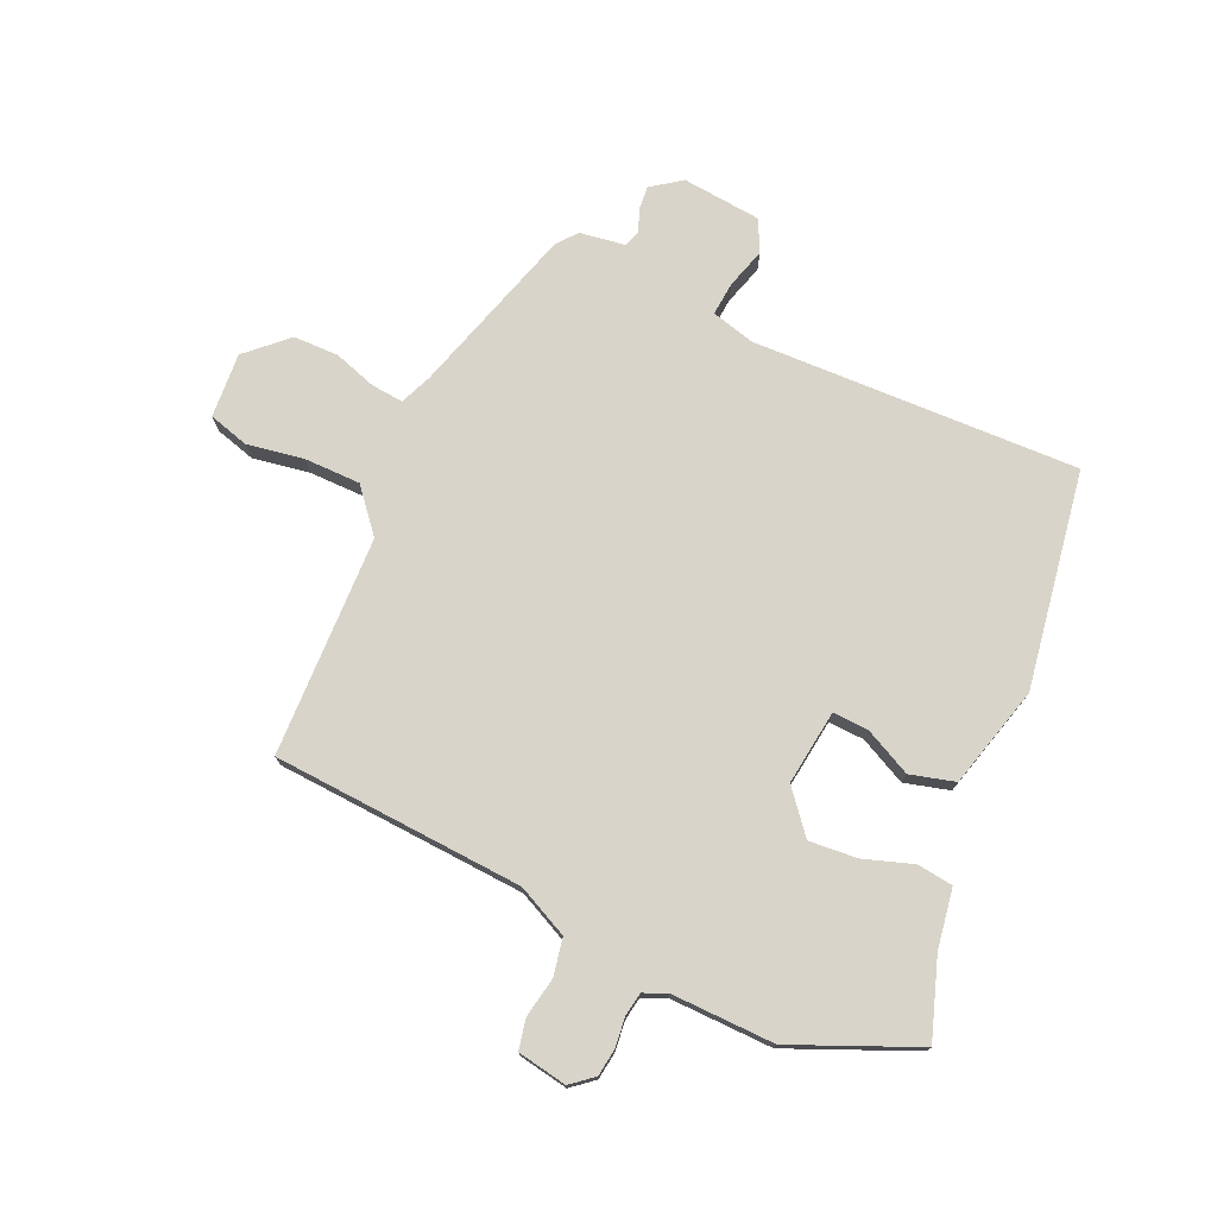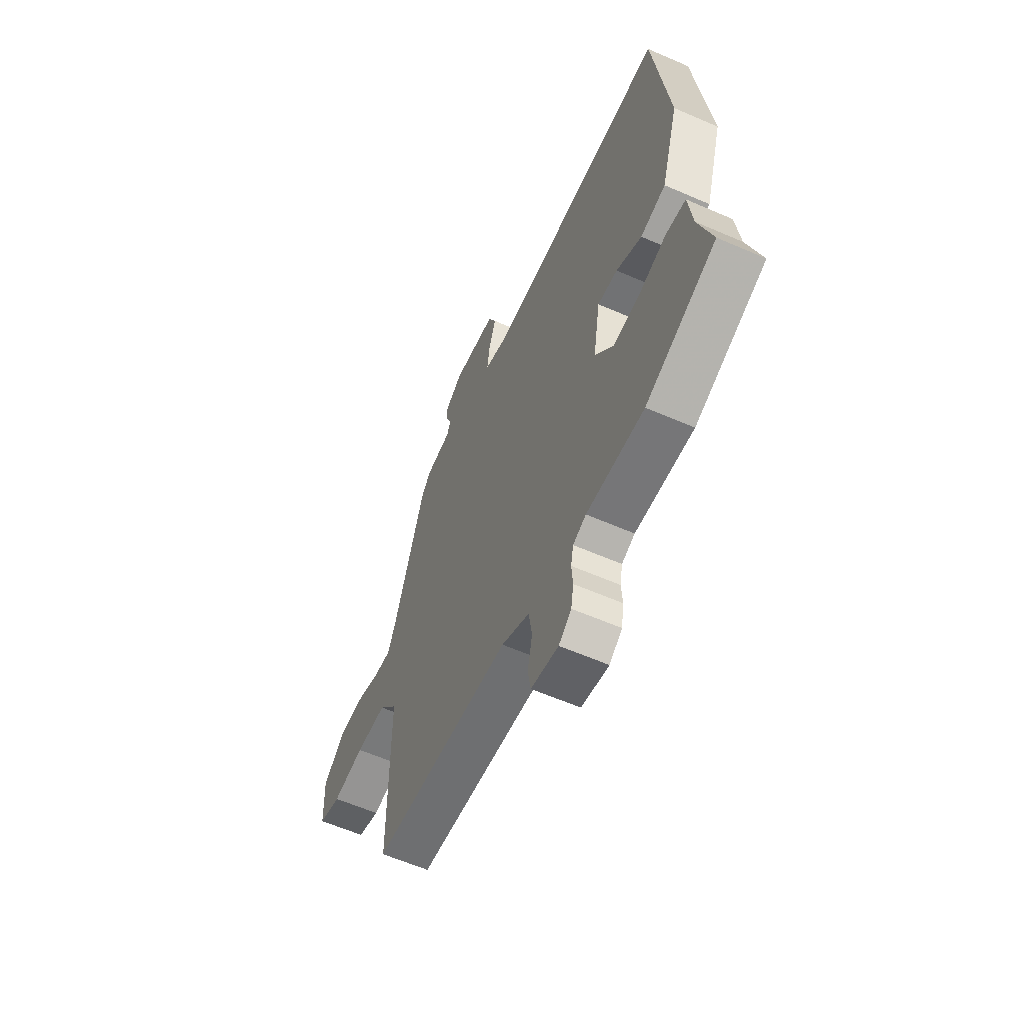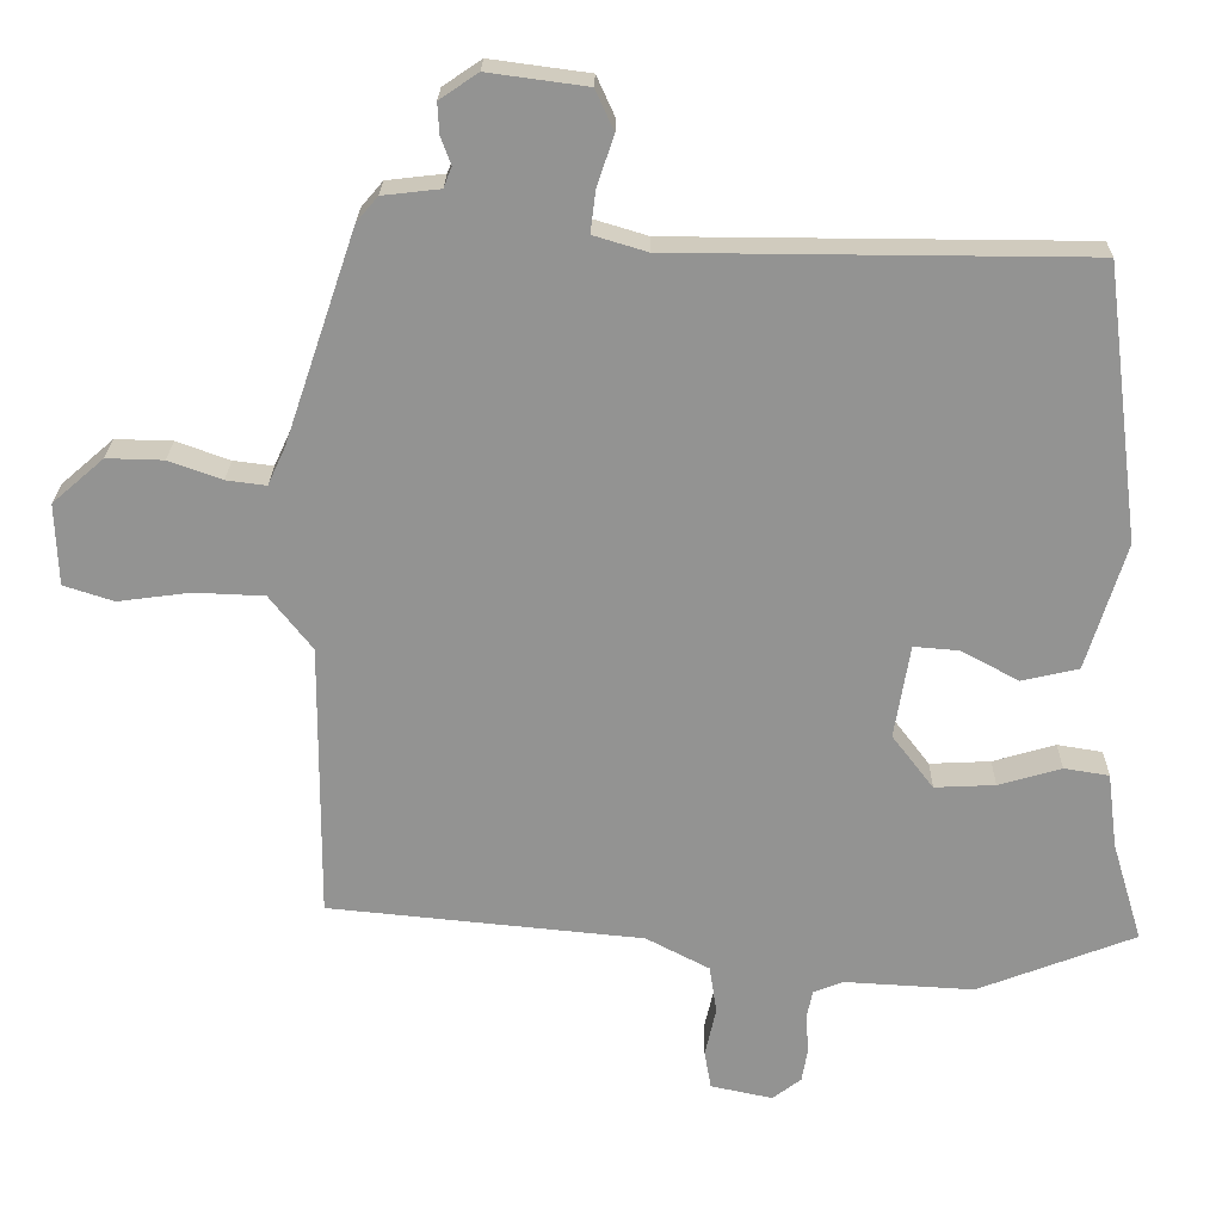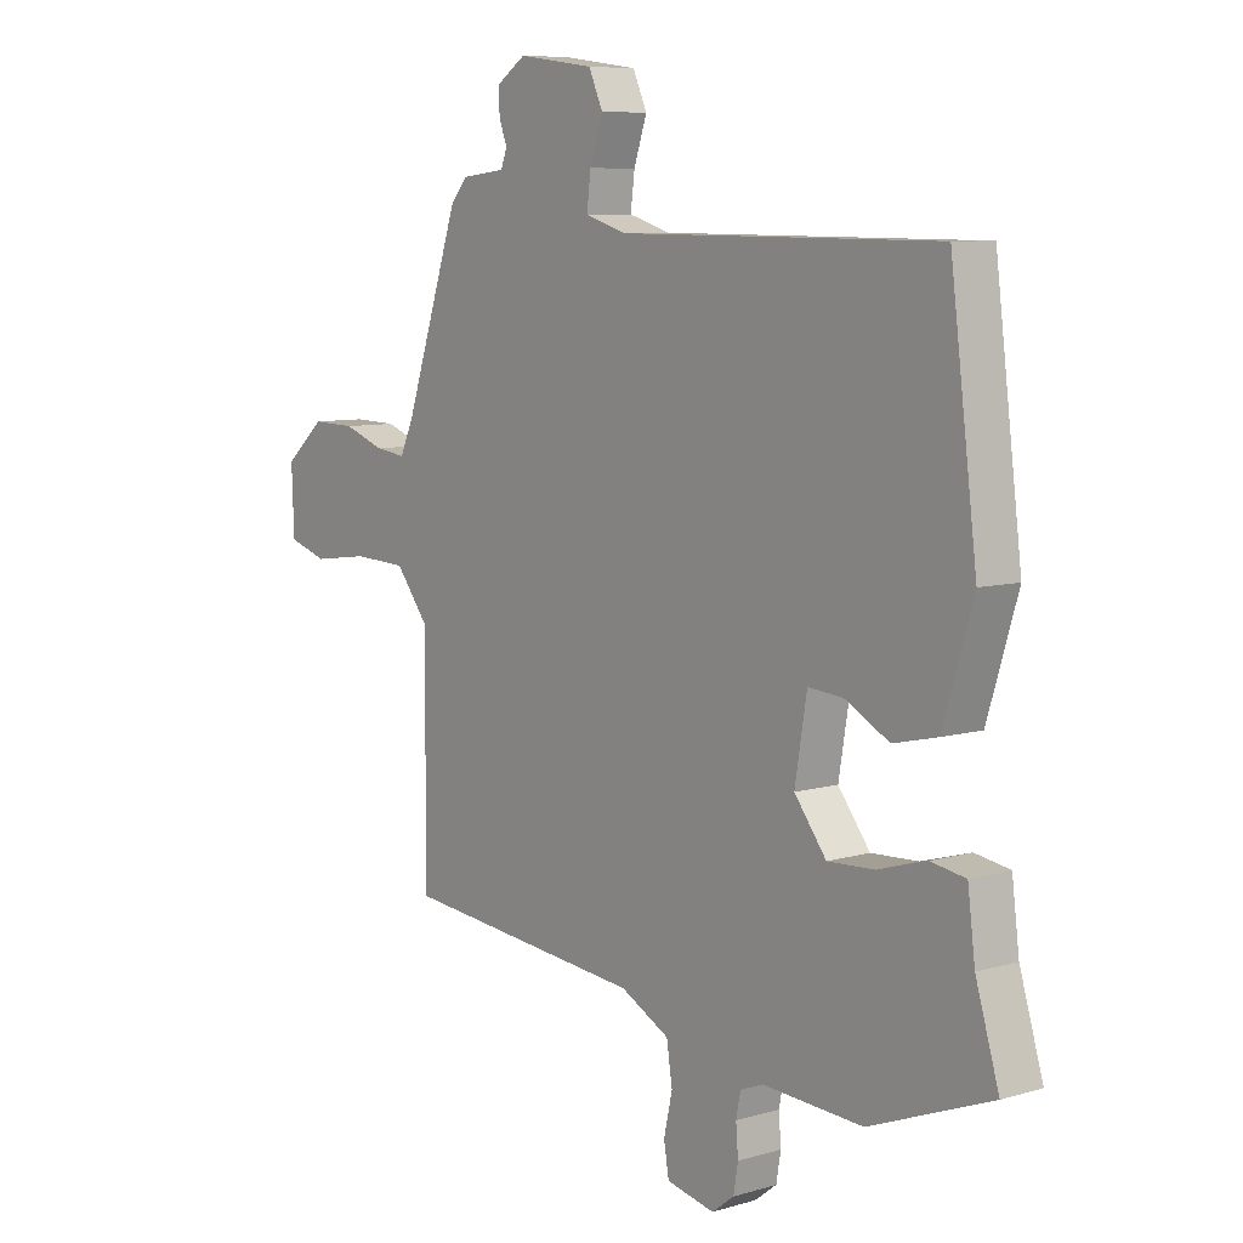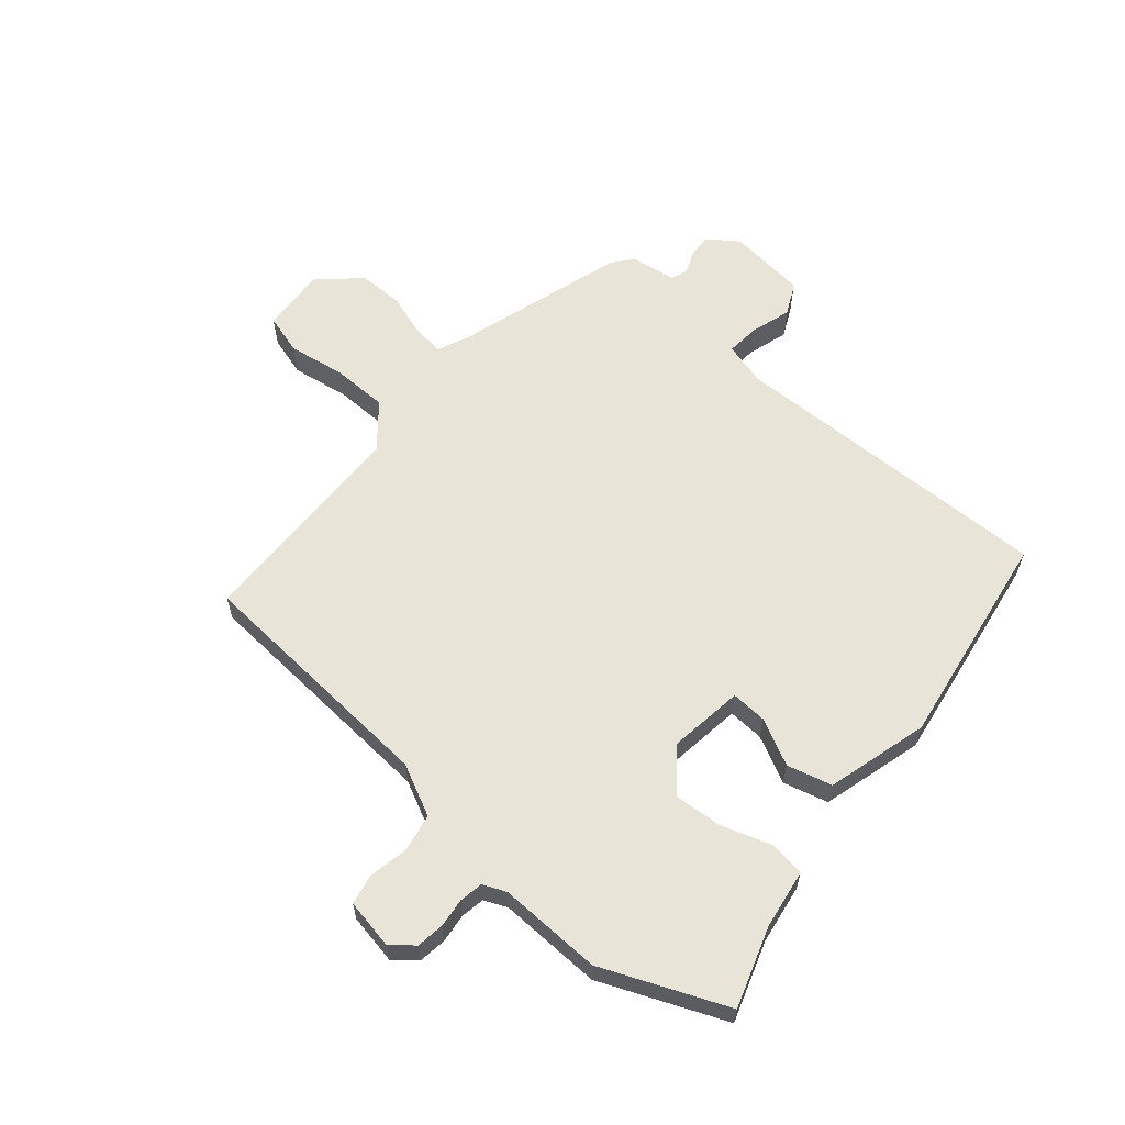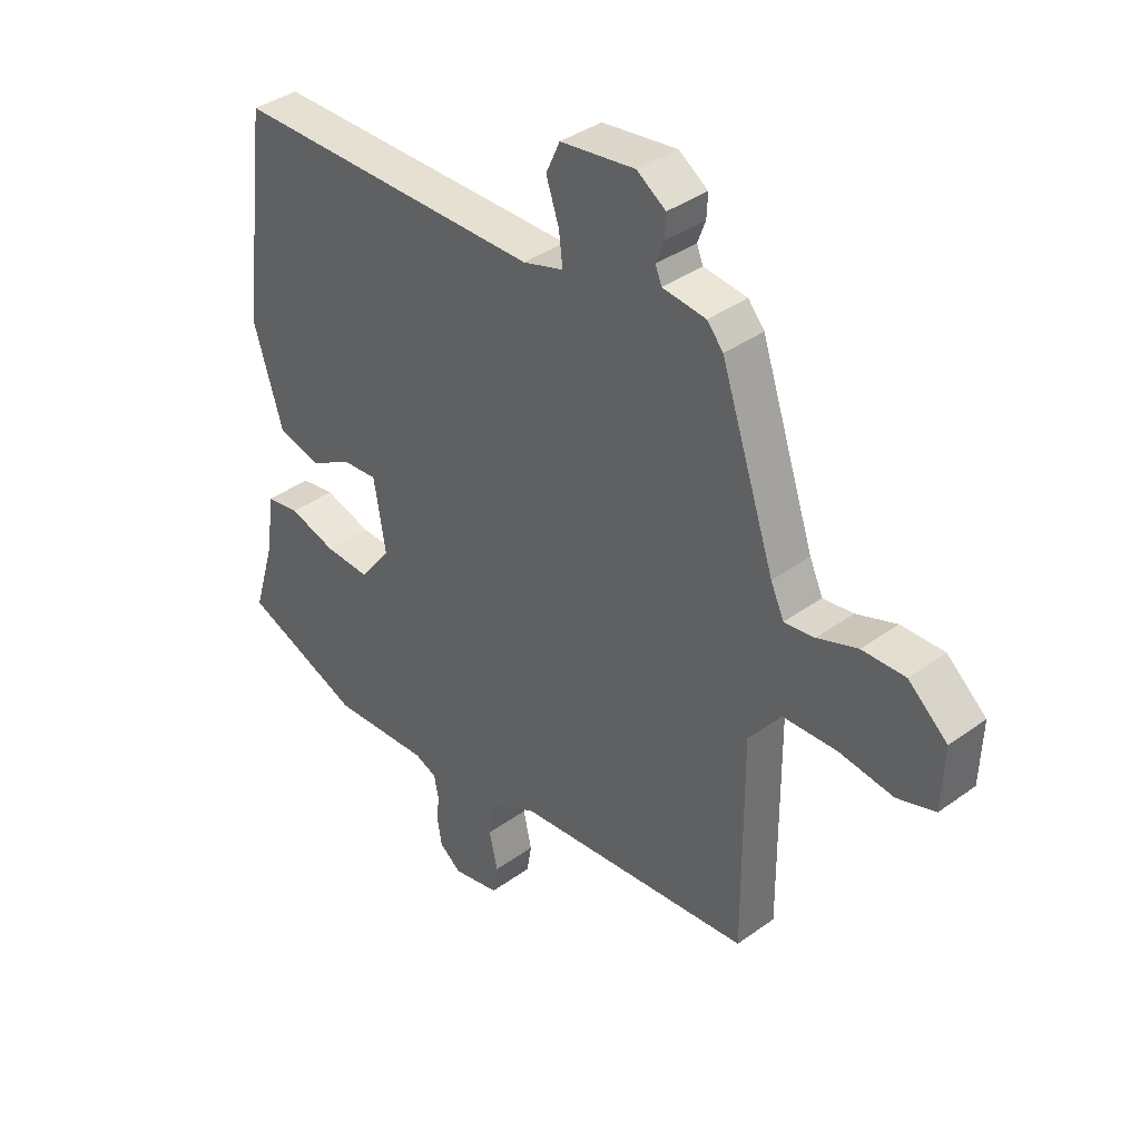
<metadata>
{"format":"obj","ext":"obj","renderer":"f3d","projection":"perspective","resolution":1024,"background":"white","views":[{"elev":75.2,"azim":-157.8,"up":"+Y"},{"elev":-60.0,"azim":-114.1,"up":"+Z"},{"elev":23.3,"azim":-179.0,"up":"+Z"},{"elev":8.0,"azim":-129.1,"up":"+Z"},{"elev":61.3,"azim":-141.2,"up":"+Y"},{"elev":37.9,"azim":47.4,"up":"+Z"}]}
</metadata>
<code>
v 0.421 0.07 0.506
v 0.518 0.07 0.219
v 0.542 0.07 0.167
v 0.596 0.07 0.174
v 0.668 0.07 0.2
v 0.745 0.07 0.202
v 0.815 0.07 0.141
v 0.811 0.07 0.03
v 0.743 0.07 0.008
v 0.645 0.07 0.021
v 0.55 0.07 0.017
v 0.492 0.07 -0.057
v 0.494 0.07 -0.433
v 0.067 0.07 -0.475
v -0.019 0.07 -0.52
v -0.029 0.07 -0.585
v -0.014 0.07 -0.652
v -0.023 0.07 -0.704
v -0.107 0.07 -0.722
v -0.146 0.07 -0.692
v -0.154 0.07 -0.645
v -0.15 0.07 -0.595
v -0.158 0.07 -0.555
v -0.198 0.07 -0.539
v -0.374 0.07 -0.549
v -0.588 0.07 -0.466
v -0.547 0.07 -0.33
v -0.534 0.07 -0.228
v -0.473 0.07 -0.218
v -0.388 0.07 -0.243
v -0.306 0.07 -0.247
v -0.25 0.07 -0.174
v -0.271 0.07 -0.047
v -0.332 0.07 -0.052
v -0.41 0.07 -0.094
v -0.487 0.07 -0.076
v -0.54 0.07 0.096
v -0.493 0.07 0.468
v 0.065 0.07 0.471
v 0.138 0.07 0.493
v 0.131 0.07 0.55
v 0.108 0.07 0.618
v 0.133 0.07 0.673
v 0.267 0.07 0.691
v 0.319 0.07 0.656
v 0.317 0.07 0.615
v 0.303 0.07 0.577
v 0.314 0.07 0.549
v 0.392 0.07 0.54
v 0.421 0 0.506
v 0.518 0 0.219
v 0.542 0 0.167
v 0.596 0 0.174
v 0.668 0 0.2
v 0.745 0 0.202
v 0.815 0 0.141
v 0.811 0 0.03
v 0.743 0 0.008
v 0.645 0 0.021
v 0.55 0 0.017
v 0.492 0 -0.057
v 0.494 0 -0.433
v 0.067 0 -0.475
v -0.019 0 -0.52
v -0.029 0 -0.585
v -0.014 0 -0.652
v -0.023 0 -0.704
v -0.107 0 -0.722
v -0.146 0 -0.692
v -0.154 0 -0.645
v -0.15 0 -0.595
v -0.158 0 -0.555
v -0.198 0 -0.539
v -0.374 0 -0.549
v -0.588 0 -0.466
v -0.547 0 -0.33
v -0.534 0 -0.228
v -0.473 0 -0.218
v -0.388 0 -0.243
v -0.306 0 -0.247
v -0.25 0 -0.174
v -0.271 0 -0.047
v -0.332 0 -0.052
v -0.41 0 -0.094
v -0.487 0 -0.076
v -0.54 0 0.096
v -0.493 0 0.468
v 0.065 0 0.471
v 0.138 0 0.493
v 0.131 0 0.55
v 0.108 0 0.618
v 0.133 0 0.673
v 0.267 0 0.691
v 0.319 0 0.656
v 0.317 0 0.615
v 0.303 0 0.577
v 0.314 0 0.549
v 0.392 0 0.54
f 48 49 1 2
f 45 46 47
f 44 45 47
f 43 44 47
f 42 43 47
f 41 42 47
f 40 41 47 48
f 37 38 39
f 36 37 39
f 35 36 39
f 34 35 39
f 33 34 39 40
f 48 2 3
f 40 48 3
f 33 40 3
f 32 33 3
f 27 28 29 30
f 27 30 31
f 26 27 31
f 25 26 31
f 24 25 31
f 32 3 4
f 31 32 4
f 24 31 4
f 23 24 4
f 20 21 22
f 19 20 22
f 18 19 22
f 17 18 22
f 16 17 22
f 15 16 22 23
f 12 13 14
f 23 4 5
f 15 23 5
f 14 15 5
f 12 14 5
f 11 12 5
f 8 9 10
f 8 10 11
f 7 8 11
f 6 7 11
f 5 6 11
f 51 50 98 97
f 96 95 94
f 96 94 93
f 96 93 92
f 96 92 91
f 96 91 90
f 97 96 90 89
f 88 87 86
f 88 86 85
f 88 85 84
f 88 84 83
f 89 88 83 82
f 52 51 97
f 52 97 89
f 52 89 82
f 52 82 81
f 79 78 77 76
f 80 79 76
f 80 76 75
f 80 75 74
f 80 74 73
f 53 52 81
f 53 81 80
f 53 80 73
f 53 73 72
f 71 70 69
f 71 69 68
f 71 68 67
f 71 67 66
f 71 66 65
f 72 71 65 64
f 63 62 61
f 54 53 72
f 54 72 64
f 54 64 63
f 54 63 61
f 54 61 60
f 59 58 57
f 60 59 57
f 60 57 56
f 60 56 55
f 60 55 54
f 1 50 51 2
f 2 51 52 3
f 3 52 53 4
f 4 53 54 5
f 5 54 55 6
f 6 55 56 7
f 7 56 57 8
f 8 57 58 9
f 9 58 59 10
f 10 59 60 11
f 11 60 61 12
f 12 61 62 13
f 13 62 63 14
f 14 63 64 15
f 15 64 65 16
f 16 65 66 17
f 17 66 67 18
f 18 67 68 19
f 19 68 69 20
f 20 69 70 21
f 21 70 71 22
f 22 71 72 23
f 23 72 73 24
f 24 73 74 25
f 25 74 75 26
f 26 75 76 27
f 27 76 77 28
f 28 77 78 29
f 29 78 79 30
f 30 79 80 31
f 31 80 81 32
f 32 81 82 33
f 33 82 83 34
f 34 83 84 35
f 35 84 85 36
f 36 85 86 37
f 37 86 87 38
f 38 87 88 39
f 39 88 89 40
f 40 89 90 41
f 41 90 91 42
f 42 91 92 43
f 43 92 93 44
f 44 93 94 45
f 45 94 95 46
f 46 95 96 47
f 47 96 97 48
f 48 97 98 49
f 49 98 50 1

</code>
